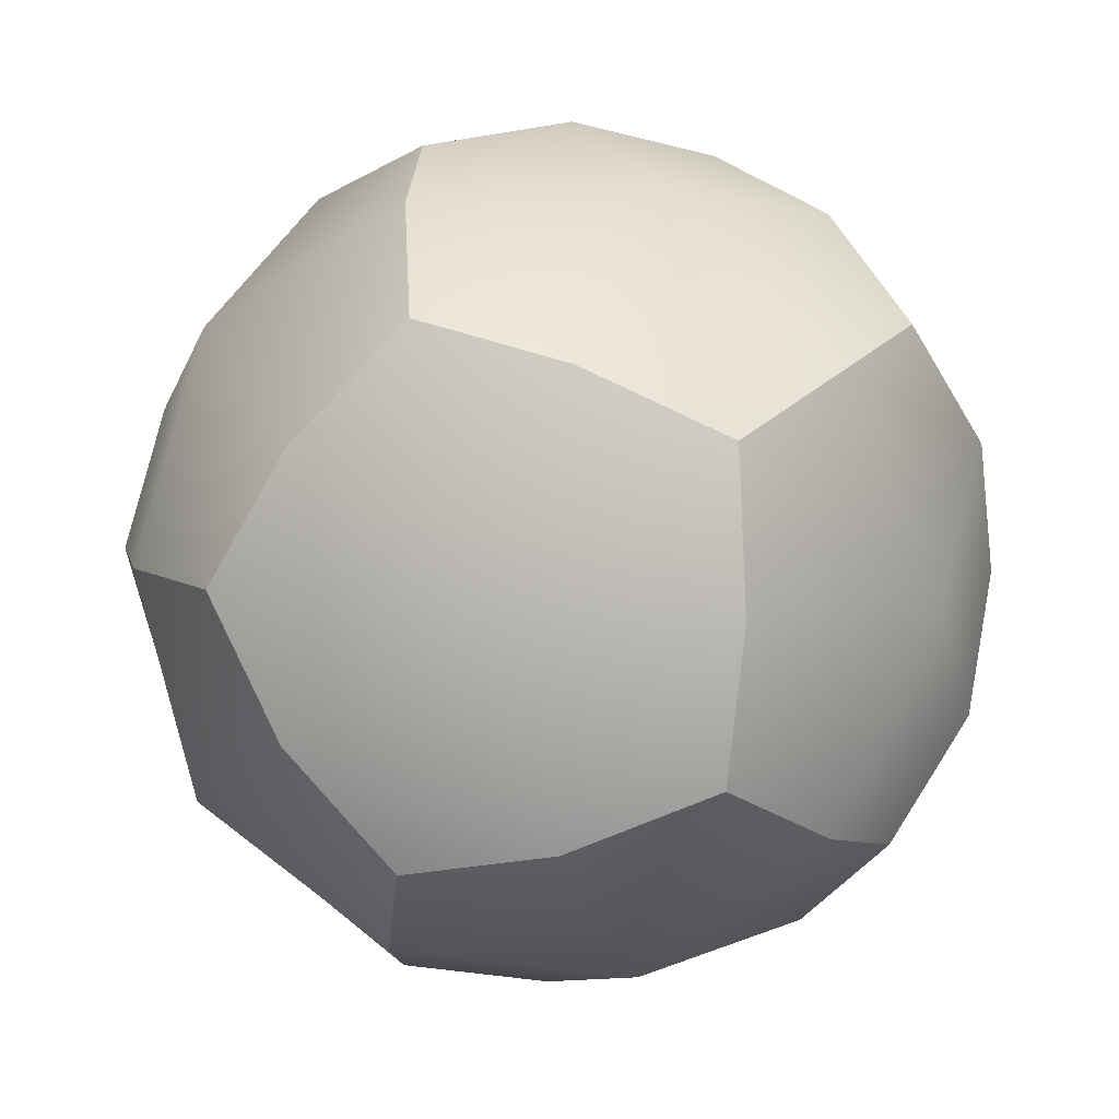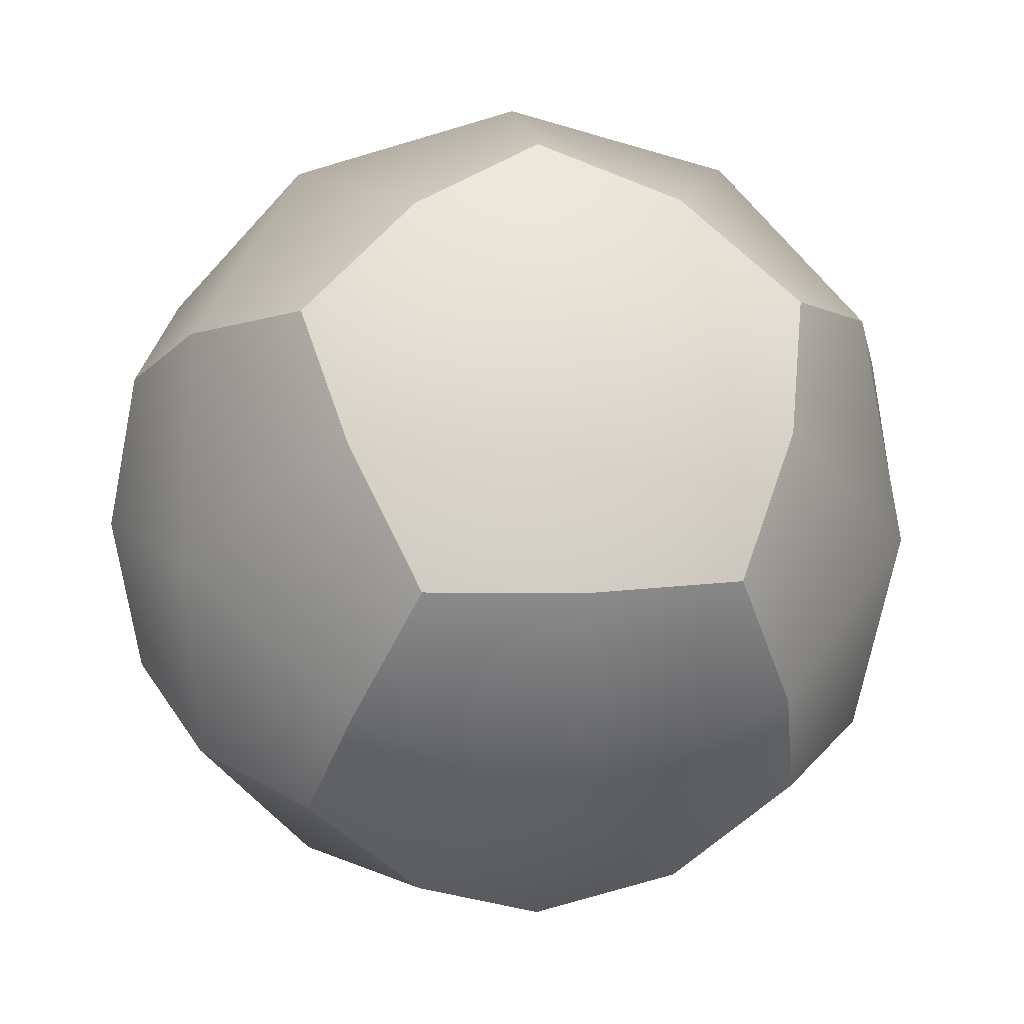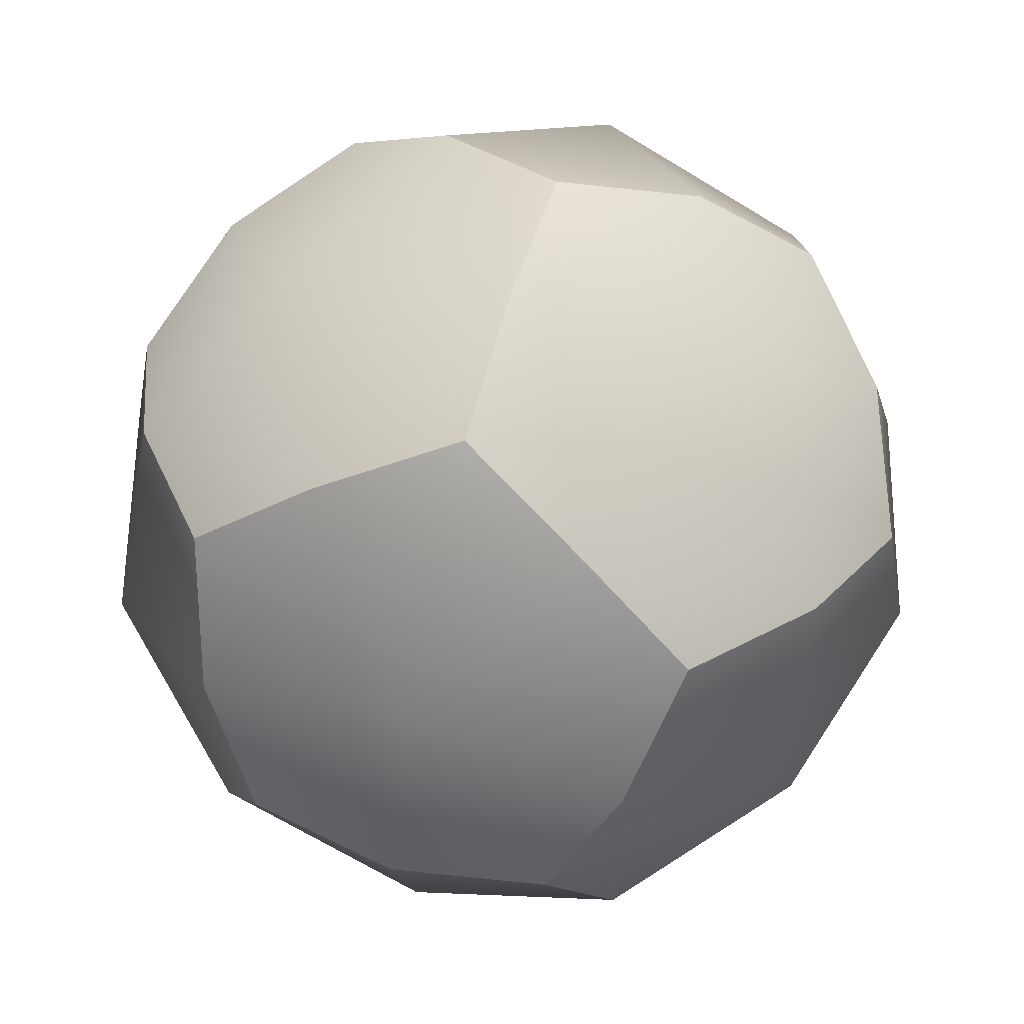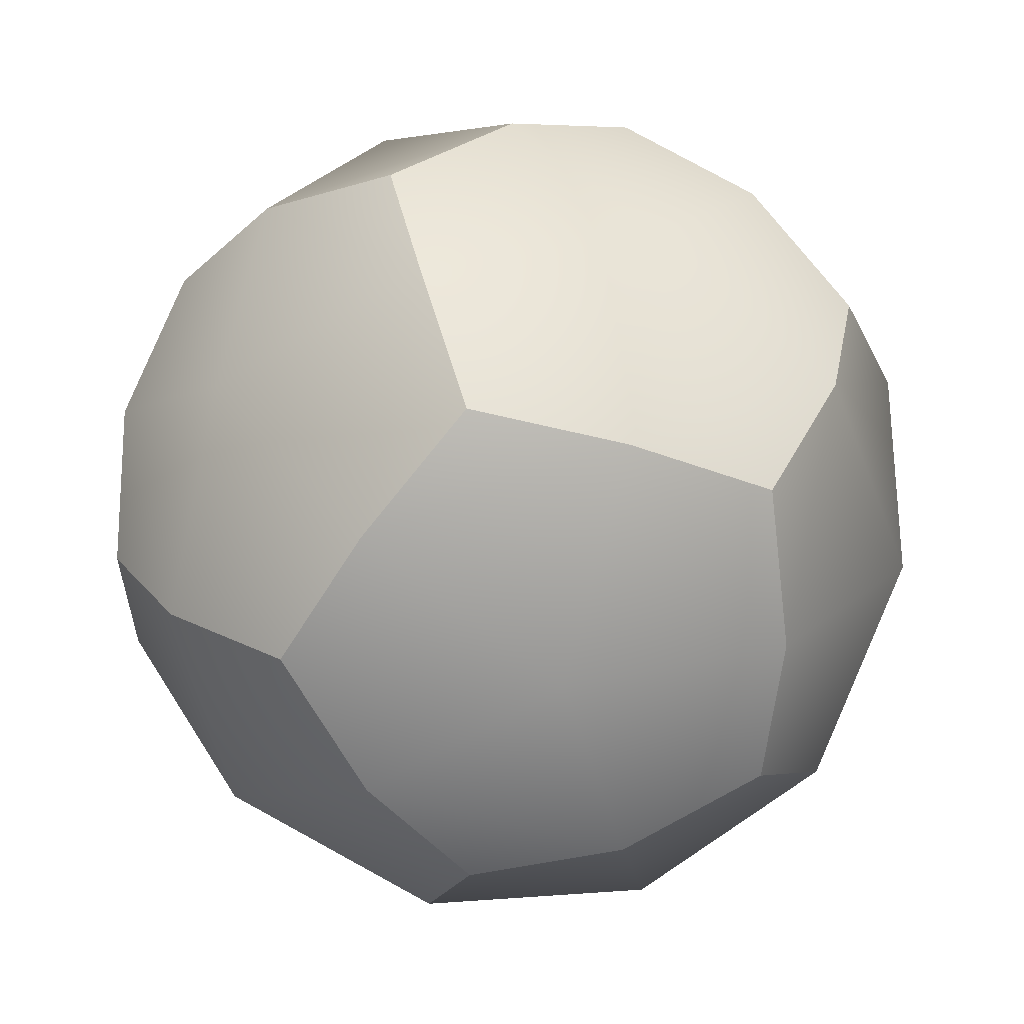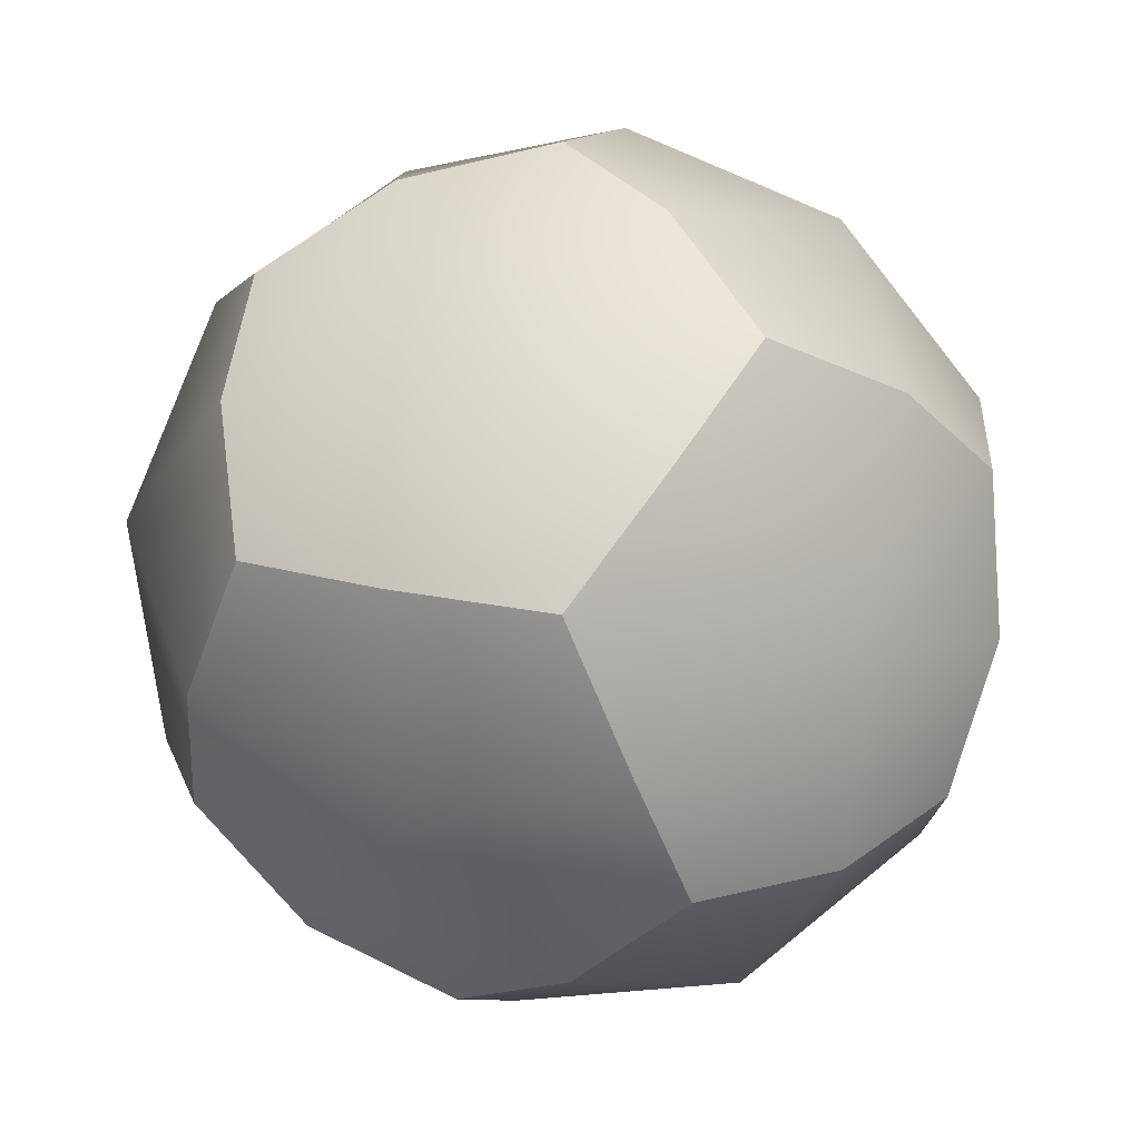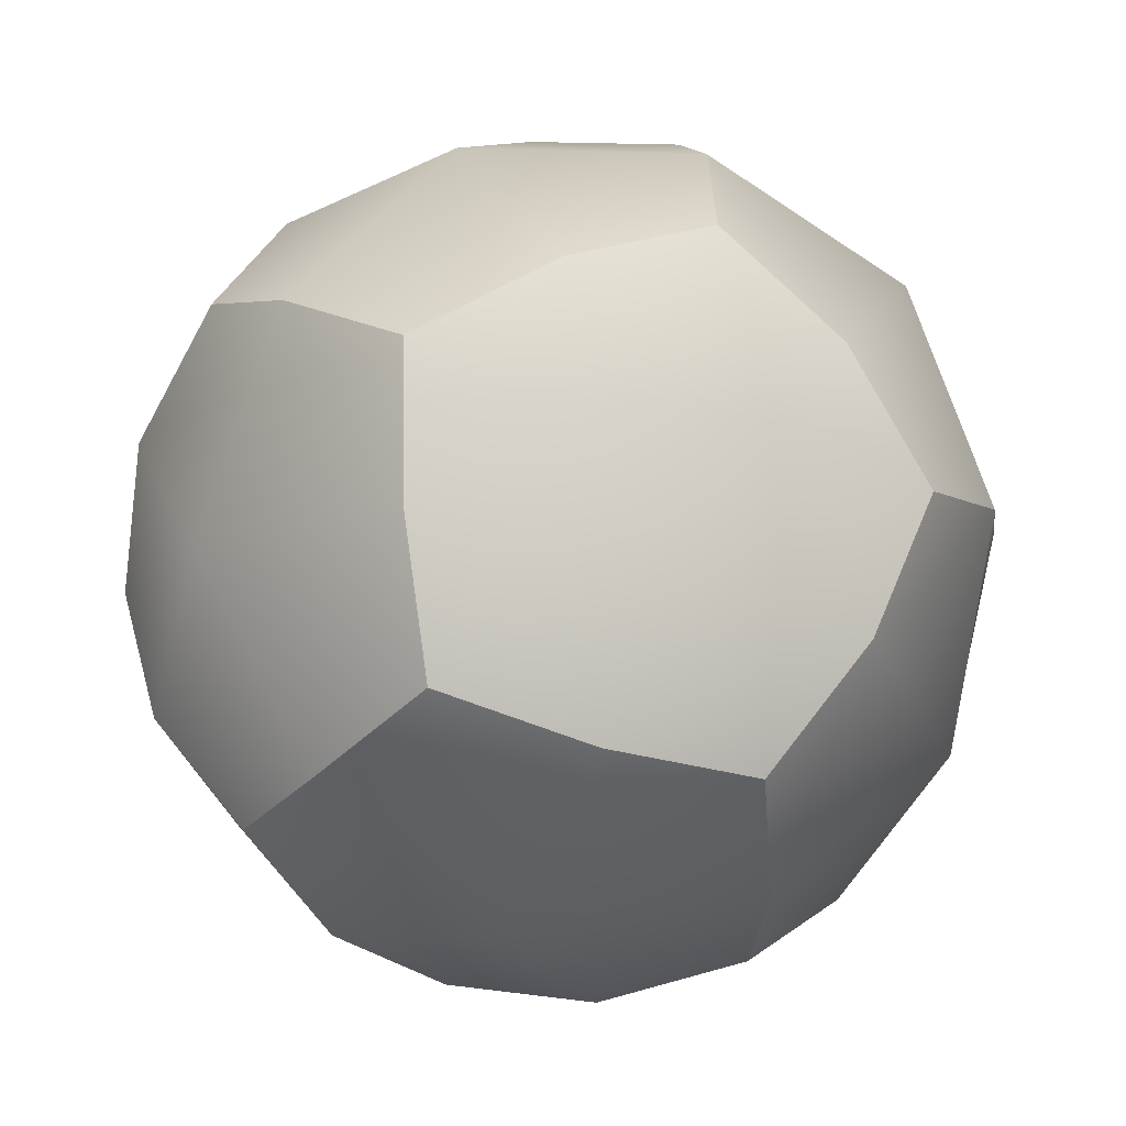
<metadata>
{"format":"obj","ext":"obj","renderer":"f3d","projection":"perspective","resolution":1024,"background":"white","views":[{"elev":-52.9,"azim":-71.0,"up":"+Z"},{"elev":10.2,"azim":80.3,"up":"+Y"},{"elev":61.0,"azim":-163.4,"up":"+Z"},{"elev":22.5,"azim":-128.1,"up":"+Z"},{"elev":-30.3,"azim":-133.9,"up":"+Y"},{"elev":51.6,"azim":-25.9,"up":"+Y"}]}
</metadata>
<code>
g default
v 0 -0.3568 -0.9342
v -0.3568 -0.9342 0
v -0.9342 0 -0.3568
v -0.5774 -0.5774 -0.5774
v -0.5774 -0.5774 0.5774
v 0 -0.3568 0.9342
v -0.3568 0.9342 0
v -0.9342 0 0.3568
v -0.5774 0.5774 -0.5774
v -0.5774 0.5774 0.5774
v 0 0.3568 -0.9342
v 0.3568 -0.9342 0
v 0.9342 0 -0.3568
v 0.5774 -0.5774 -0.5774
v 0.5774 -0.5774 0.5774
v 0 0.3568 0.9342
v 0.3568 0.9342 0
v 0.9342 0 0.3568
v 0.5774 0.5774 -0.5774
v 0.5774 0.5774 0.5774
v 0 1 0
v 0.5 0.809 -0.309
v 0.309 0.5 -0.809
v -0.309 0.5 -0.809
v -0.5 0.809 -0.309
v 0 0.8507 -0.5257
v 1 0 0
v 0.809 0.309 -0.5
v 0.5 0.809 0.309
v 0.809 0.309 0.5
v 0.8507 0.5257 0
v 0.309 0.5 0.809
v -0.5 0.809 0.309
v -0.309 0.5 0.809
v 0 0.8507 0.5257
v -1 0 0
v -0.809 0.309 0.5
v -0.809 0.309 -0.5
v -0.8507 0.5257 0
v 0 -1 0
v -0.5 -0.809 -0.309
v -0.309 -0.5 -0.809
v 0.309 -0.5 -0.809
v 0.5 -0.809 -0.309
v 0 -0.8507 -0.5257
v 0.5 -0.809 0.309
v 0.309 -0.5 0.809
v -0.309 -0.5 0.809
v -0.5 -0.809 0.309
v 0 -0.8507 0.5257
v 0 0 -1
v 0.809 -0.309 -0.5
v 0.5257 0 -0.8507
v -0.809 -0.309 -0.5
v -0.5257 -0 -0.8507
v -0.809 -0.309 0.5
v -0.8507 -0.5257 0
v 0 0 1
v -0.5257 0 0.8507
v 0.809 -0.309 0.5
v 0.8507 -0.5257 0
v 0.5257 -0 0.8507
g pPlatonic1
f 25 7 21 26
f 21 17 22 26
f 22 19 23 26
f 23 11 24 26
f 24 9 25 26
f 30 18 27 31
f 27 13 28 31
f 28 19 22 31
f 22 17 29 31
f 29 20 30 31
f 34 16 32 35
f 32 20 29 35
f 29 17 21 35
f 21 7 33 35
f 33 10 34 35
f 38 3 36 39
f 36 8 37 39
f 37 10 33 39
f 33 7 25 39
f 25 9 38 39
f 44 12 40 45
f 40 2 41 45
f 41 4 42 45
f 42 1 43 45
f 43 14 44 45
f 49 2 40 50
f 40 12 46 50
f 46 15 47 50
f 47 6 48 50
f 48 5 49 50
f 52 14 43 53
f 43 1 51 53
f 51 11 23 53
f 23 19 28 53
f 28 13 52 53
f 51 1 42 55
f 42 4 54 55
f 54 3 38 55
f 38 9 24 55
f 24 11 51 55
f 41 2 49 57
f 49 5 56 57
f 56 8 36 57
f 36 3 54 57
f 54 4 41 57
f 56 5 48 59
f 48 6 58 59
f 58 16 34 59
f 34 10 37 59
f 37 8 56 59
f 46 12 44 61
f 44 14 52 61
f 52 13 27 61
f 27 18 60 61
f 60 15 46 61
f 58 6 47 62
f 47 15 60 62
f 60 18 30 62
f 30 20 32 62
f 32 16 58 62

</code>
